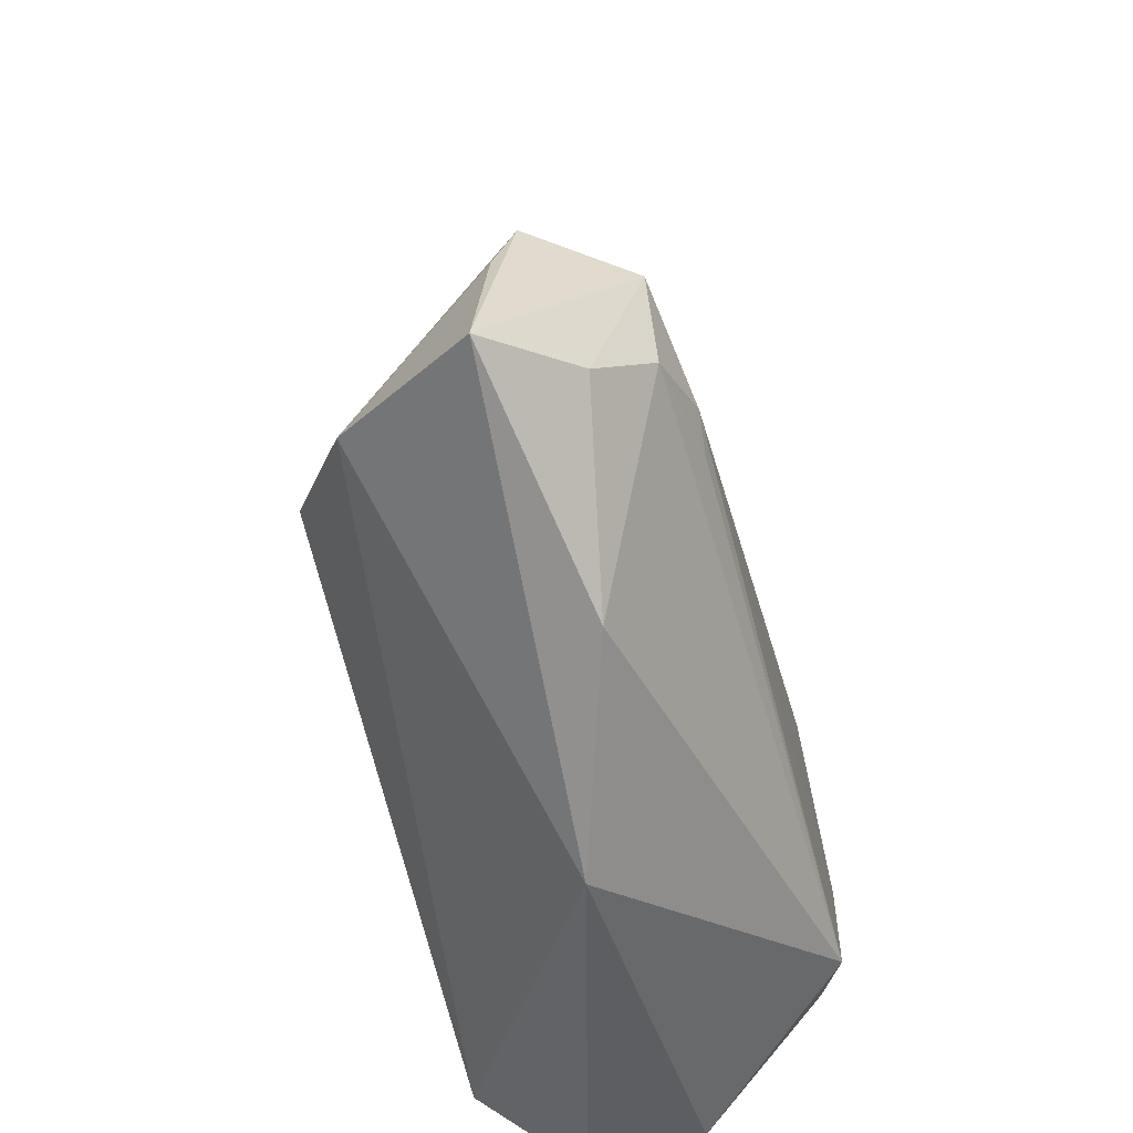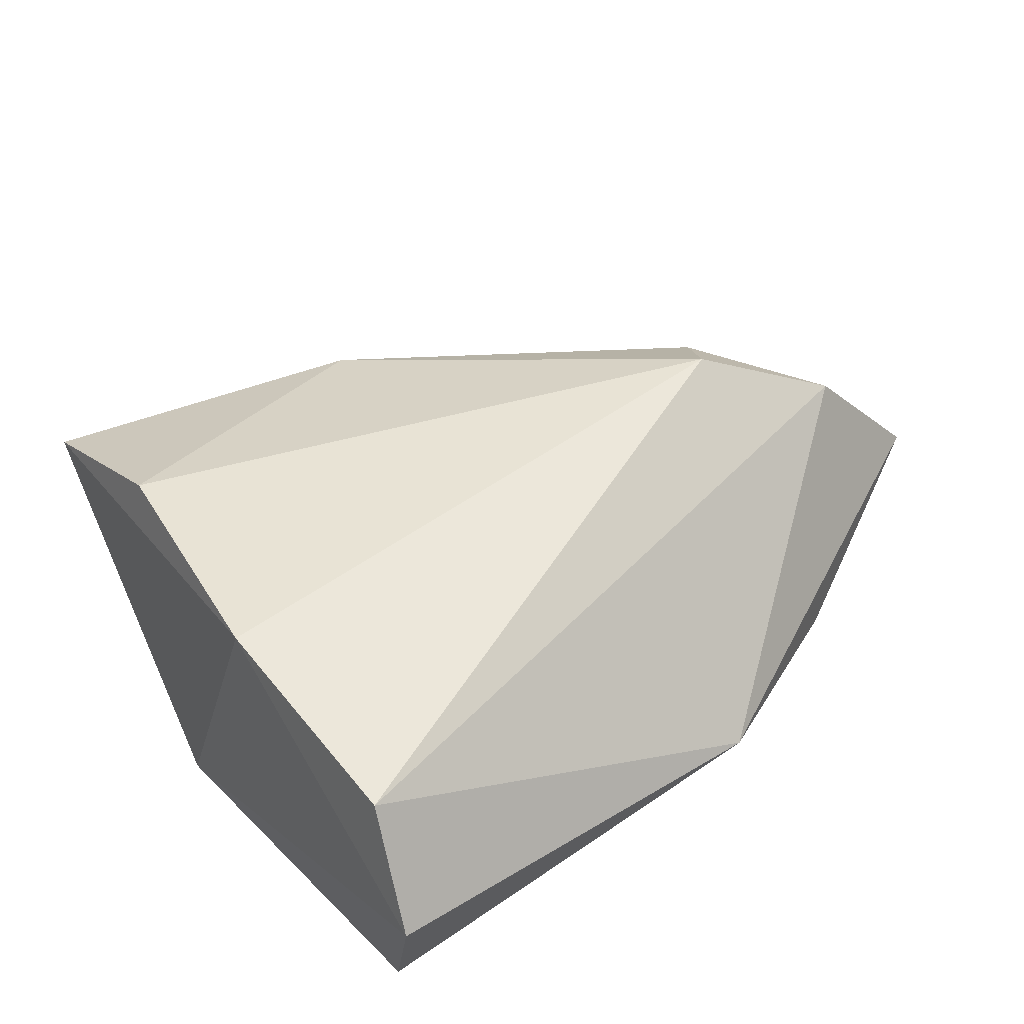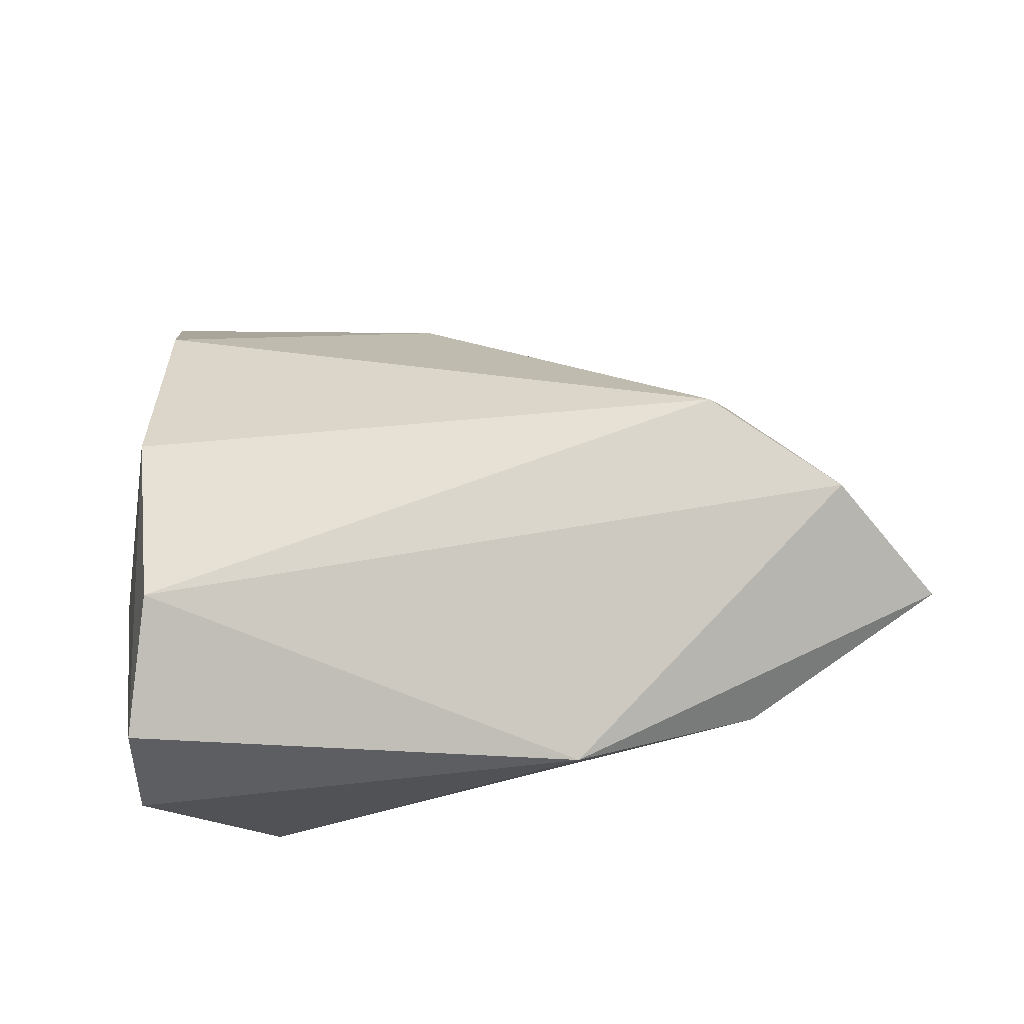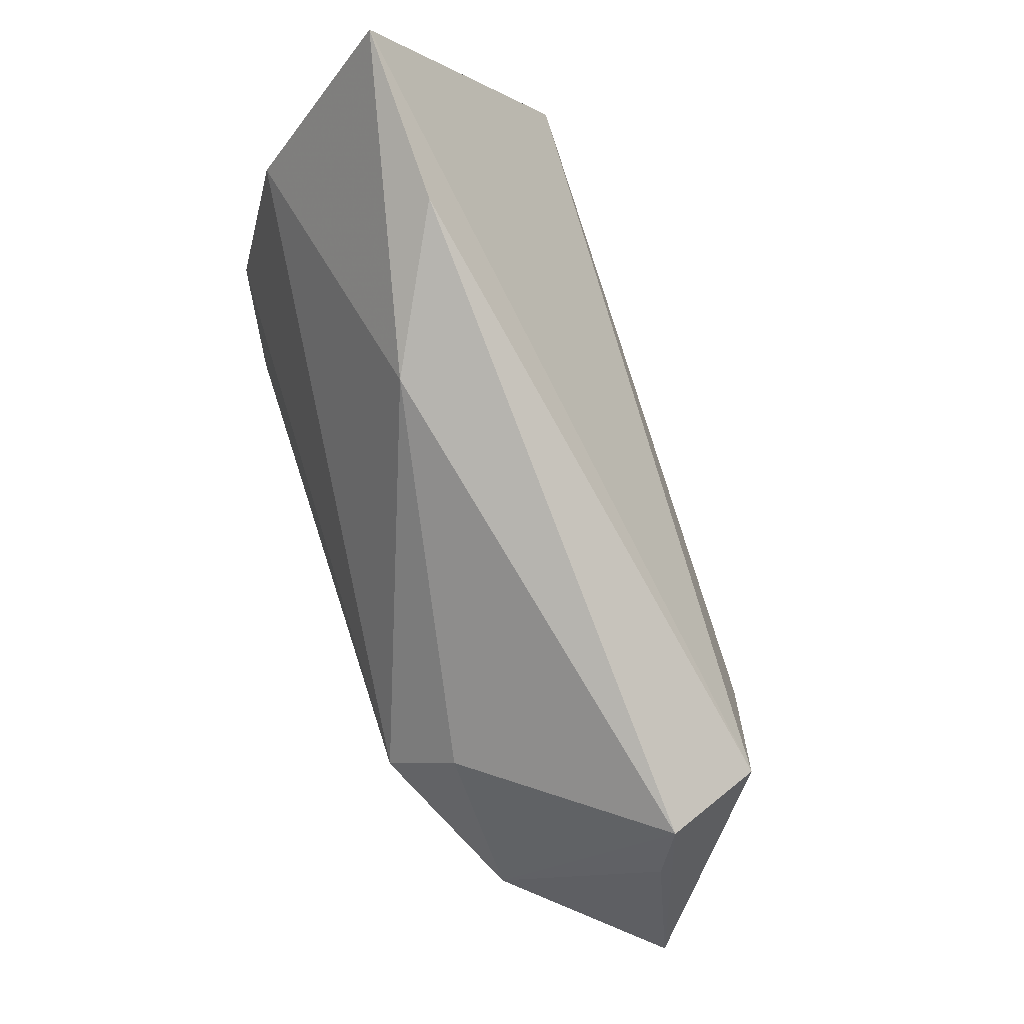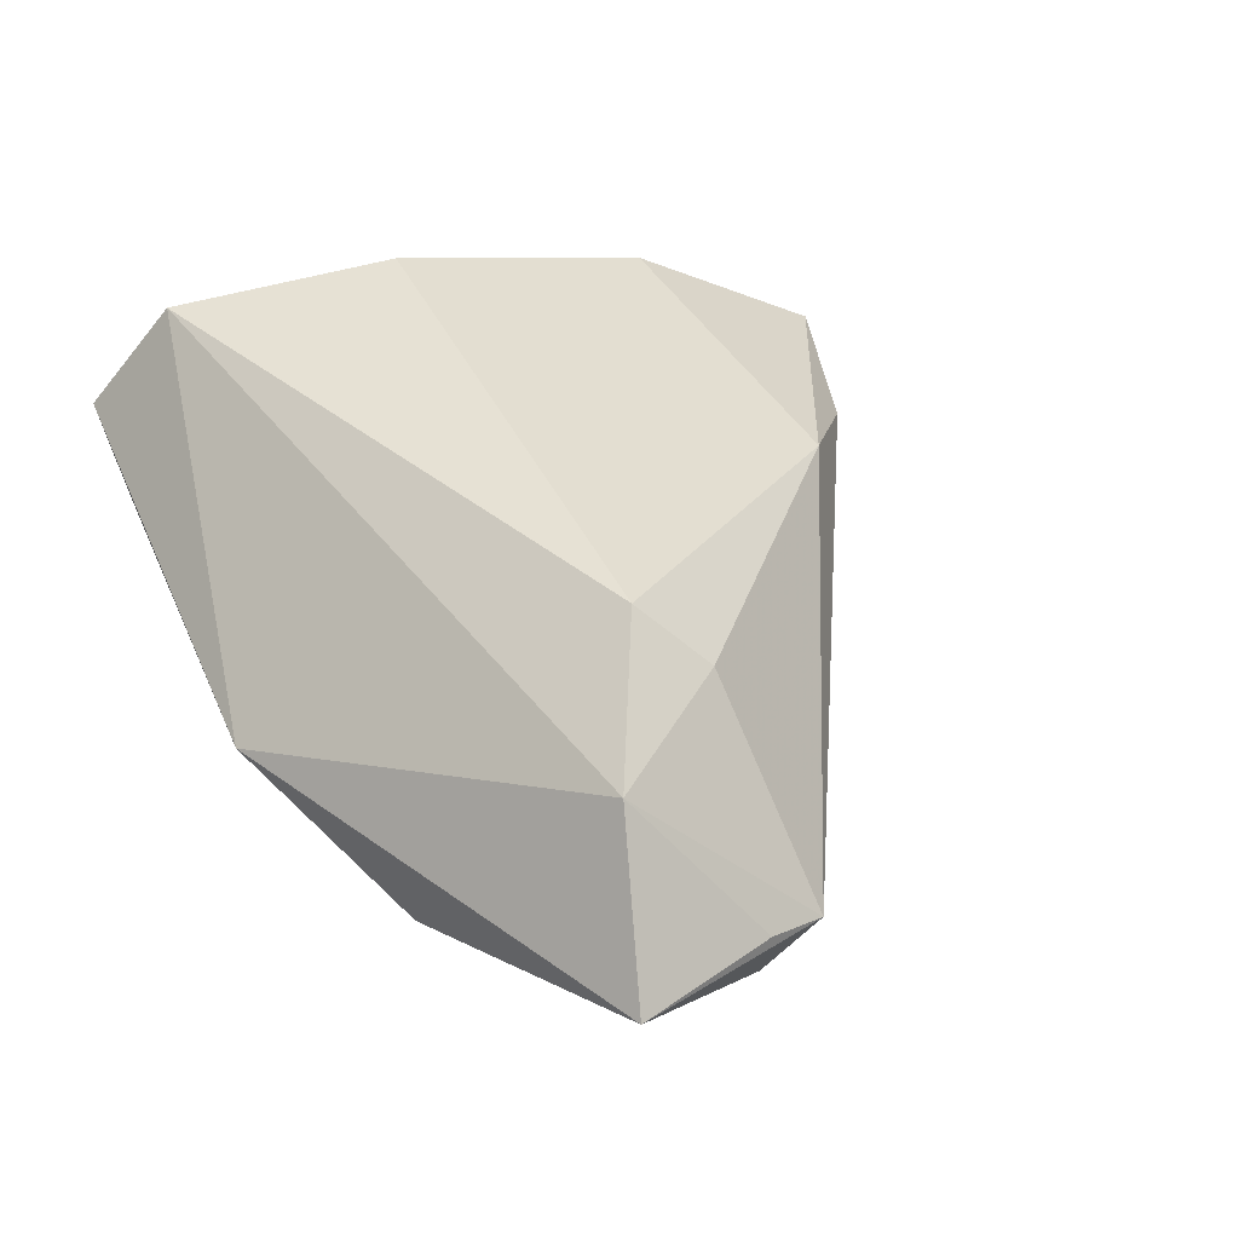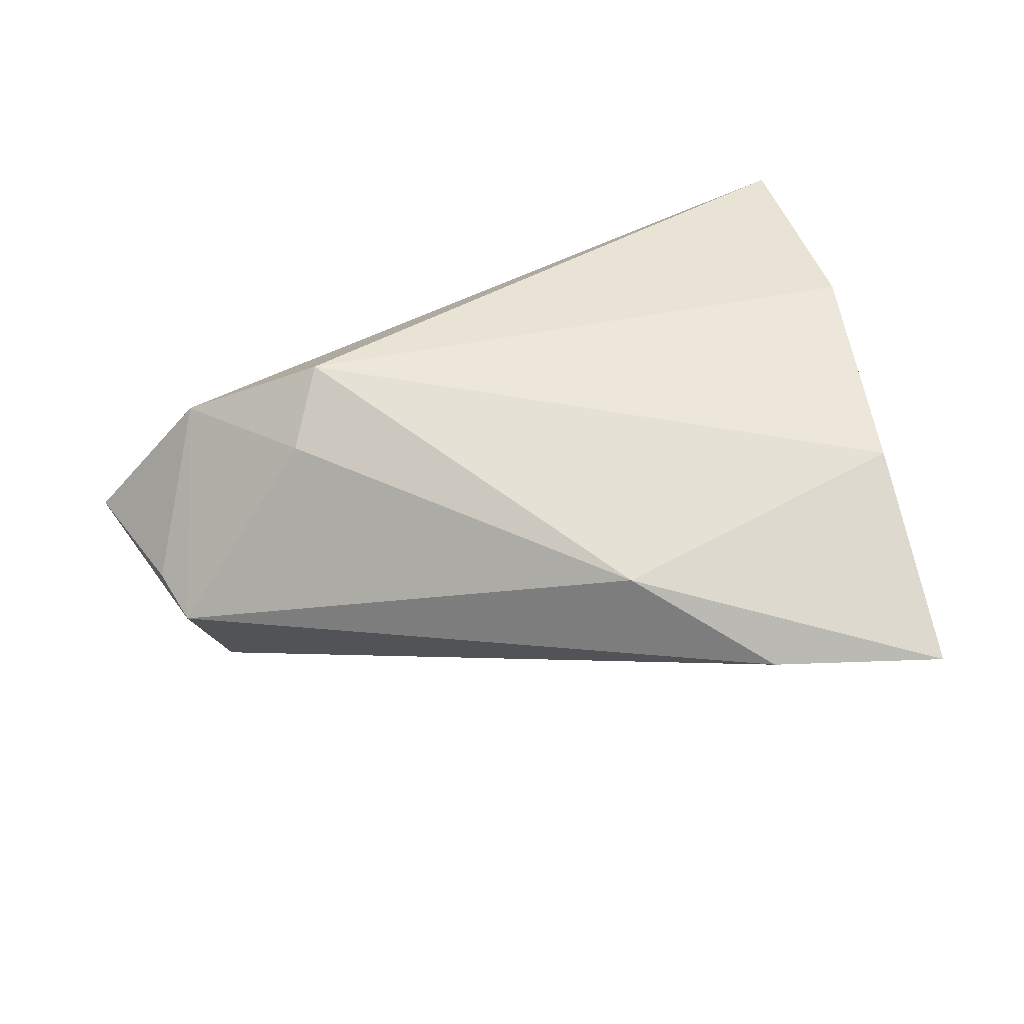
<metadata>
{"format":"obj","ext":"obj","renderer":"f3d","projection":"perspective","resolution":1024,"background":"white","views":[{"elev":-44.5,"azim":103.7,"up":"+Y"},{"elev":52.9,"azim":-38.6,"up":"+Z"},{"elev":39.0,"azim":-9.3,"up":"+Z"},{"elev":66.0,"azim":73.2,"up":"+Y"},{"elev":39.0,"azim":65.8,"up":"+Z"},{"elev":41.2,"azim":164.2,"up":"+Z"}]}
</metadata>
<code>
v 0.05926 0.003719 -0.004448
v -0.01111 0.04816 0.002425
v -0.02423 -0.02461 -0.02337
v 0.05718 0.01073 -0.006478
v -0.03667 -0.02753 0.02249
v 0.03922 -0.0005015 -0.02097
v 0.06466 -0.01313 -0.004221
v -0.04153 0.007983 -0.01126
v 0.0516 -0.009143 0.01287
v 0.0356 -0.001033 0.02249
v 0.03568 -0.00373 -0.02081
v -0.0362 0.0005848 0.02249
v 0.04007 0.006104 0.01538
v 0.01227 -0.03709 -0.002618
v 0.03713 -0.02627 -0.01026
v 0.05154 0.006759 -0.01821
v -0.03999 -0.03445 -0.004346
v -0.0401 -0.03709 0.009649
v -0.03317 -0.02238 -0.01968
v 0.04864 -0.003252 -0.0188
v -0.03141 0.03045 0.01785
v -0.03099 0.05396 0.003587
v -0.03555 0.02052 -0.01923
v -0.03316 -0.0083 -0.02211
v 0.05463 -0.009365 -0.01318
v 0.004301 0.037 0.01066
f 8 17 18
f 8 22 23
f 22 16 23
f 8 23 24
f 14 18 17
f 5 18 14
f 14 15 7
f 5 10 12
f 10 21 12
f 8 18 12
f 12 18 5
f 12 22 8
f 12 21 22
f 7 16 4
f 2 16 22
f 2 4 16
f 19 17 8
f 8 24 19
f 7 15 25
f 15 20 25
f 25 16 7
f 25 20 16
f 7 4 1
f 3 19 24
f 3 20 15
f 15 14 3
f 3 14 17
f 17 19 3
f 4 2 26
f 26 13 4
f 10 13 26
f 26 21 10
f 26 2 22
f 22 21 26
f 9 13 10
f 7 1 9
f 9 14 7
f 9 1 4
f 4 13 9
f 9 10 5
f 5 14 9
f 6 3 24
f 6 23 16
f 6 24 23
f 16 20 6
f 20 3 11
f 11 6 20
f 3 6 11

</code>
